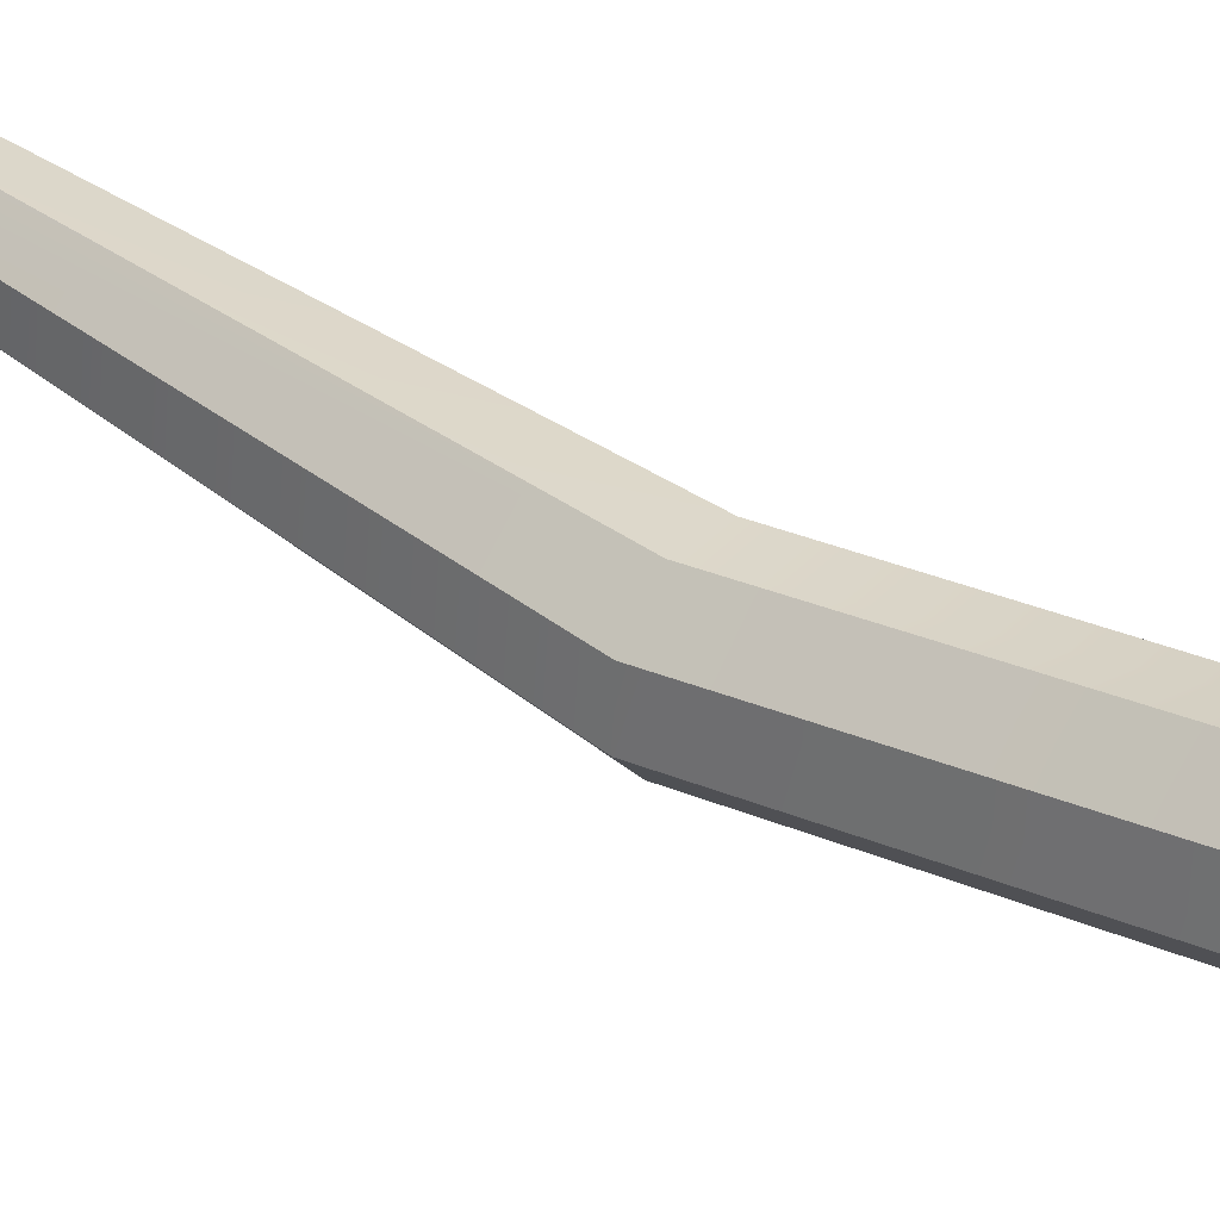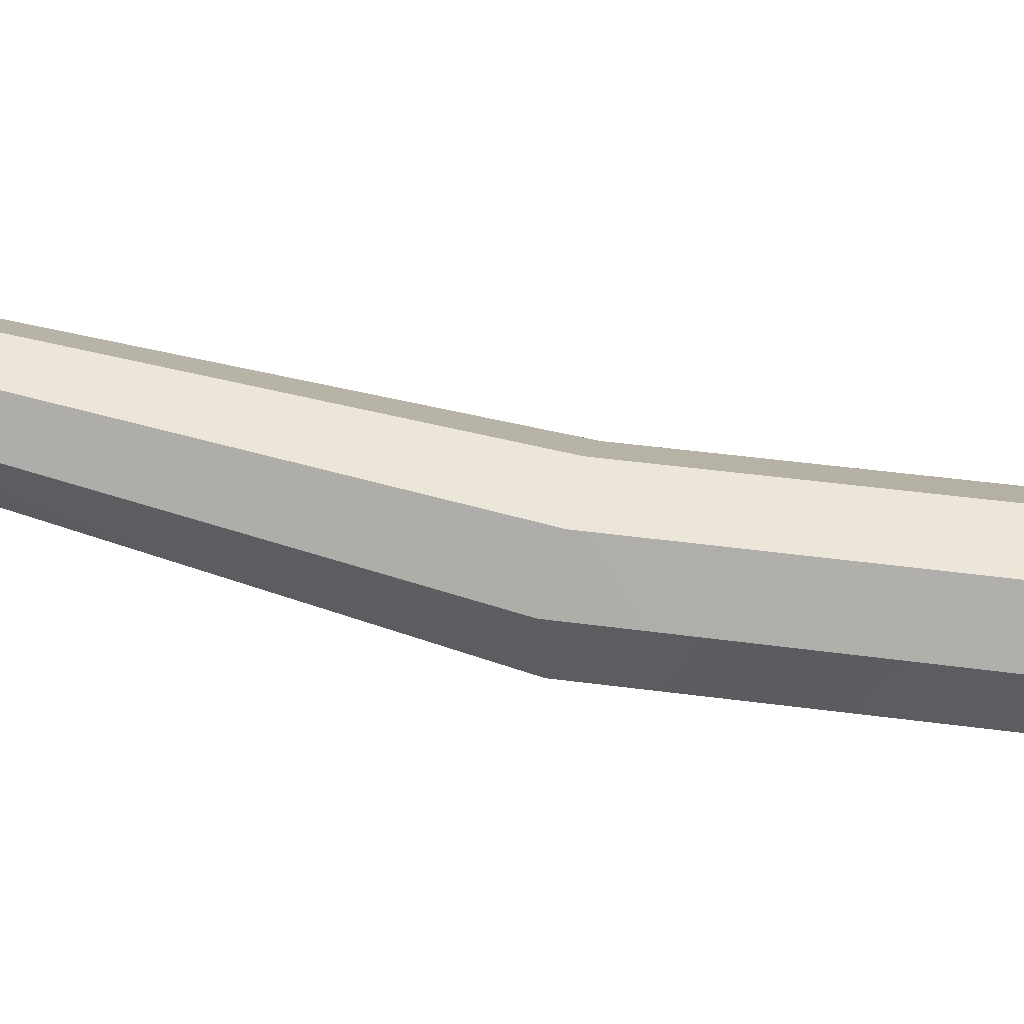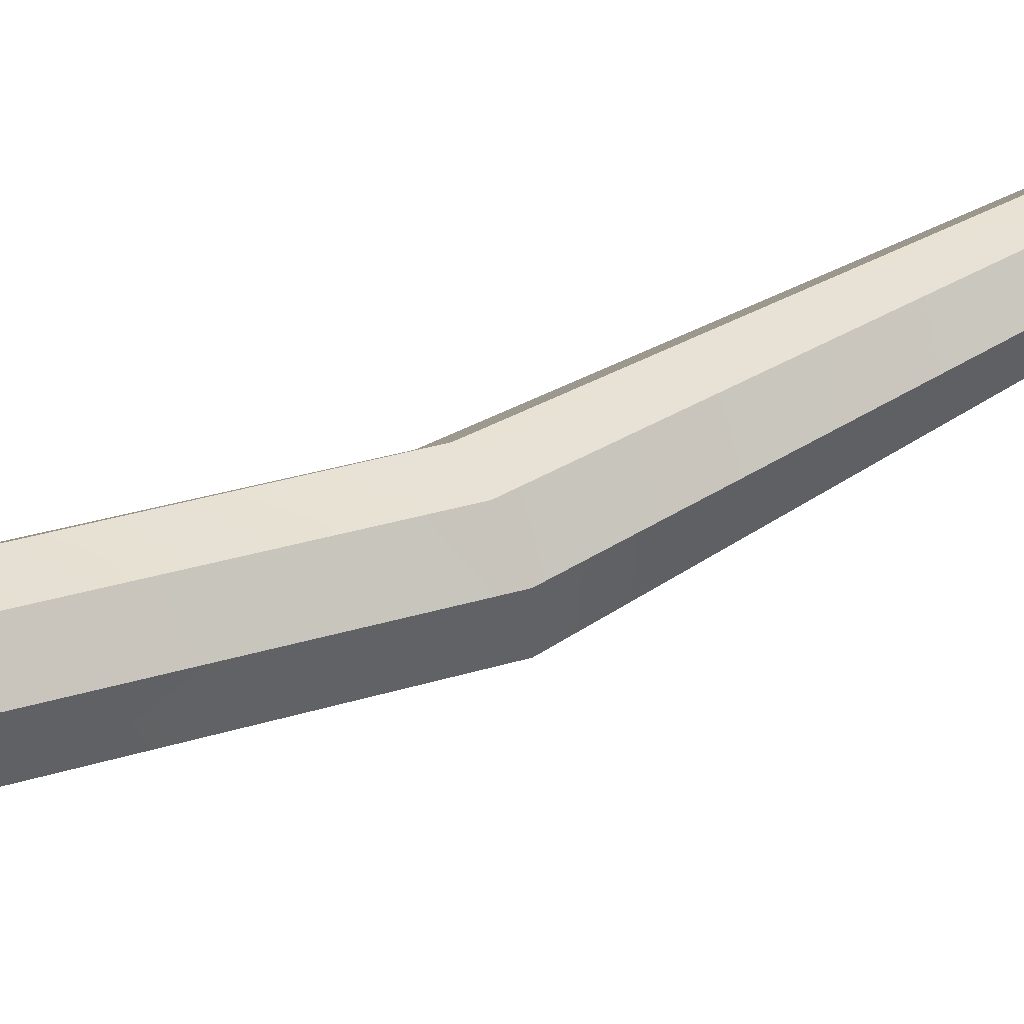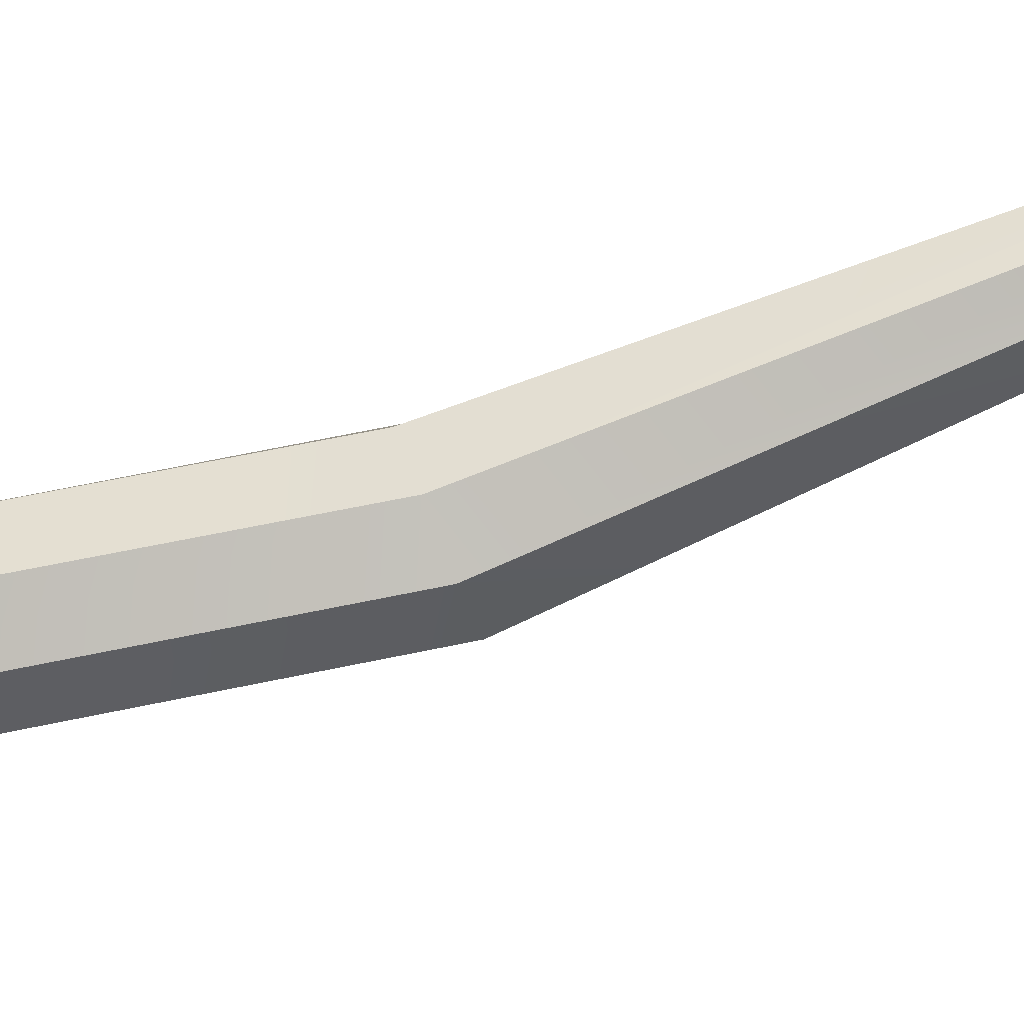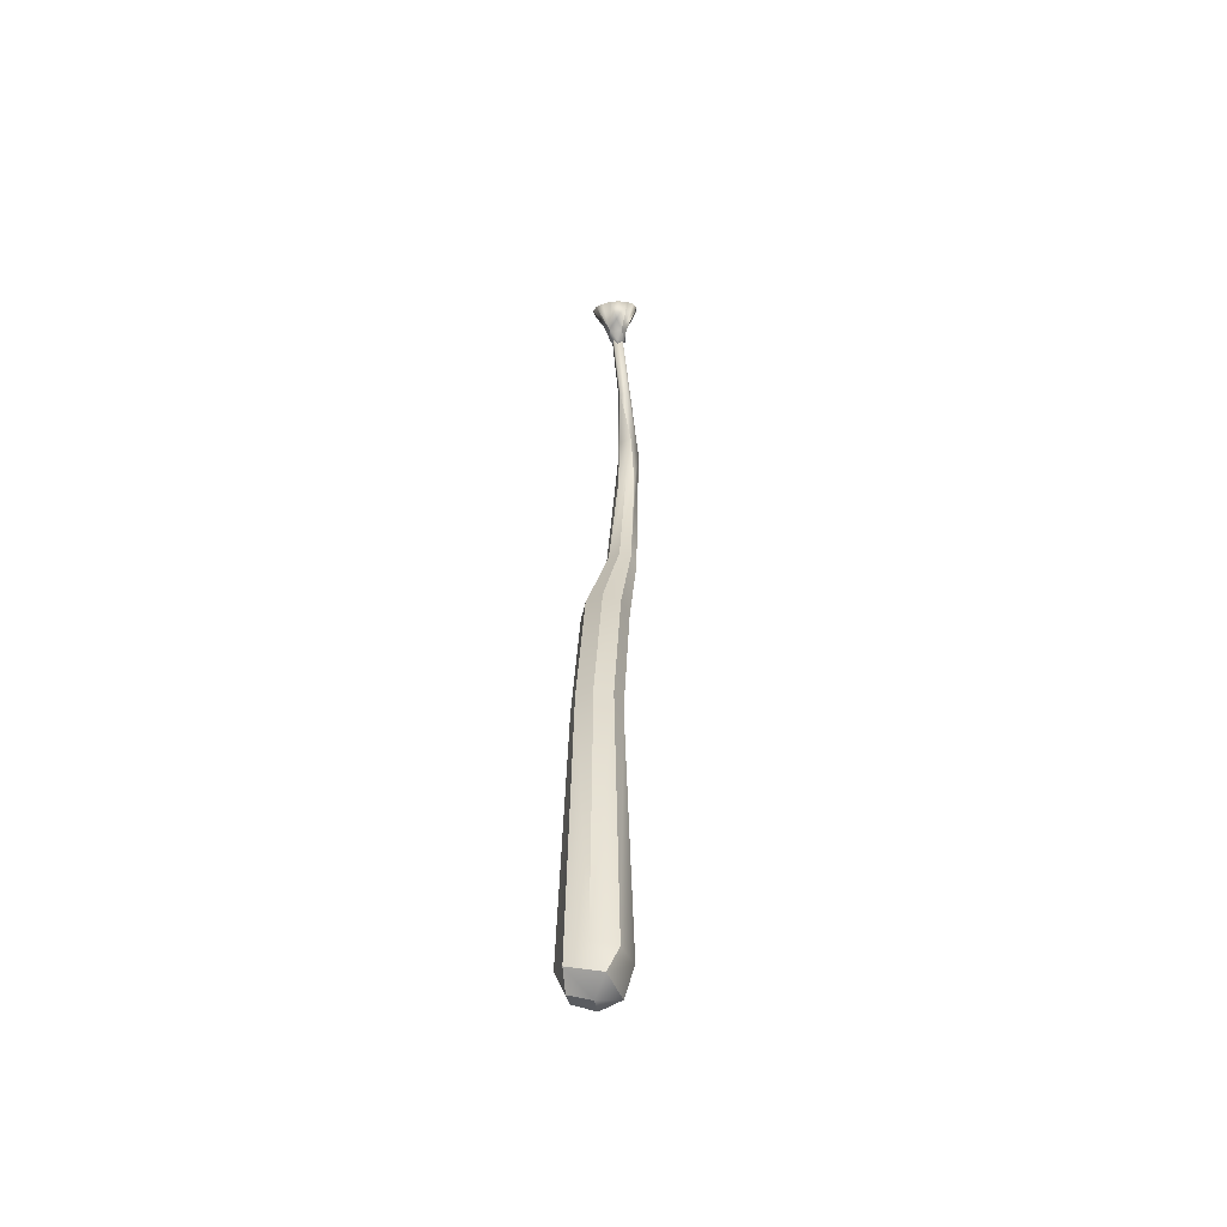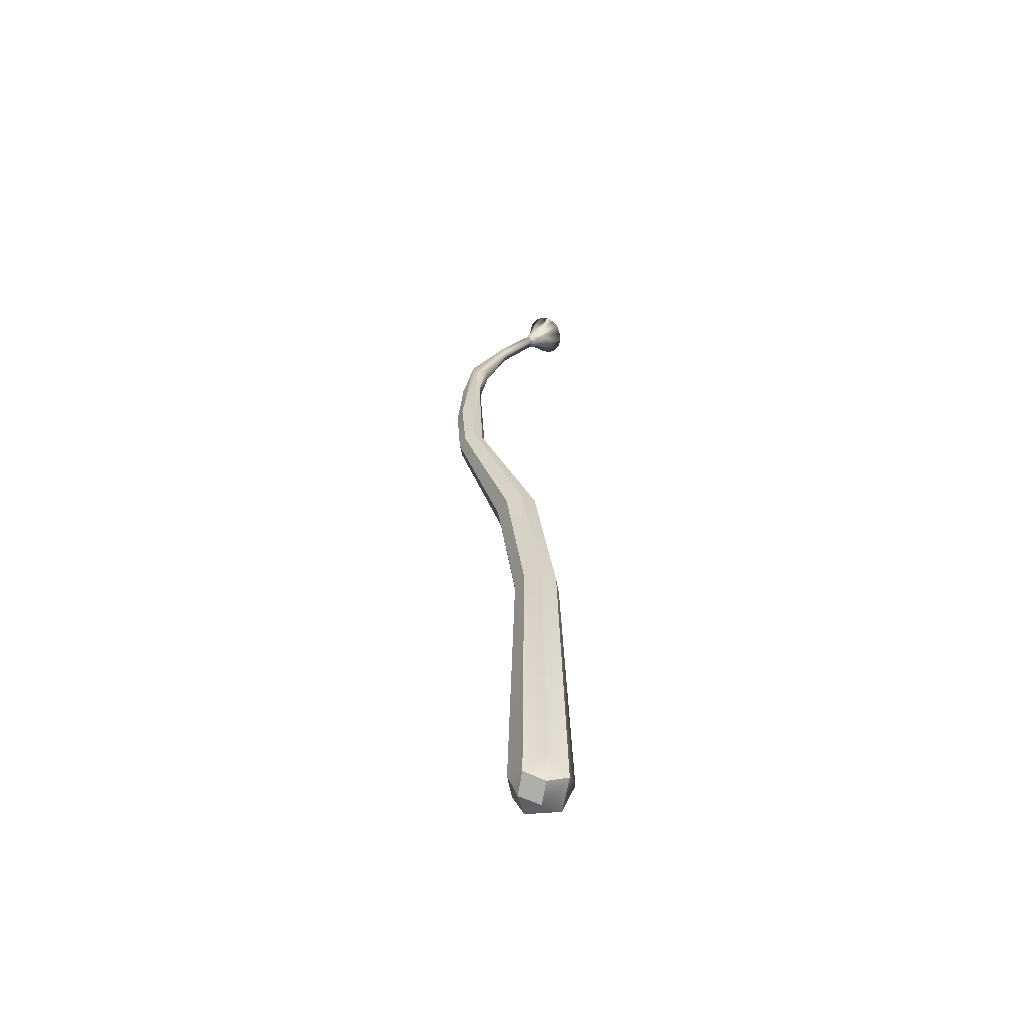
<metadata>
{"format":"obj","ext":"obj","renderer":"f3d","projection":"perspective","resolution":1024,"background":"white","views":[{"elev":13.0,"azim":-53.9,"up":"+Z"},{"elev":-50.7,"azim":-91.6,"up":"+Z"},{"elev":8.9,"azim":61.3,"up":"+Z"},{"elev":-26.4,"azim":100.3,"up":"+Z"},{"elev":-52.2,"azim":-164.9,"up":"+Y"},{"elev":-58.1,"azim":87.5,"up":"+Y"}]}
</metadata>
<code>
o Cube.001
v 0.3167 28.67 0.04573
v 0.8703 26.64 0.4942
v 0.433 26.64 0.4653
v 0.4252 26.58 1.152
v 0.941 26.58 1.084
v 1.542 9.896 -2.058
v 0.4302 9.875 -1.903
v 0.5845 9.773 -0.7905
v 1.699 9.778 -0.9462
v 1.661 -0.6139 -2.225
v 0.5871 -0.9019 -2.055
v 0.4396 -0.8966 -0.9484
v 1.858 -0.6141 -0.8287
v 0.9857 24.65 0.7937
v 0.435 24.58 0.8808
v 0.5508 22.08 1.55
v 1.278 22.12 1.454
v 1.288 20.04 0.6203
v 0.5359 19.92 0.6809
v 0.6398 19.71 1.389
v 1.381 19.73 1.288
v 1.479 15.11 -1.378
v 0.3835 15.01 -1.24
v 0.5368 14.78 -0.1724
v 1.638 14.73 -0.3363
v 0.2198 -0.1481 -2.061
v 0.4318 -0.1481 -0.5848
v 0.6225 28.56 -0.3129
v 0.3414 28.61 -0.2496
v 0.7345 29.01 -0.193
v 0.3207 30.85 -1.427
v 0.5366 28.95 -0.003674
v 1.772 -0.9218 -1.528
v 1.163 -0.9218 -0.7205
v 0.7043 24.58 0.7371
v 0.7959 24.74 1.465
v 1.041 25.99 0.9181
v 0.2957 26.29 0.9847
v 0.9301 22.16 1.634
v 1.475 20.09 0.9768
v 0.8854 19.99 0.5022
v 0.4485 19.85 1.064
v 1.029 19.74 1.49
v 0.9569 9.914 -2.188
v 0.2974 9.787 -1.319
v 1.17 9.813 -0.6603
v 1.829 9.809 -1.533
v 0.922 -0.1111 -2.452
v 0.0409 -0.1111 -1.287
v 1.206 -0.1111 -0.4058
v 2.087 -0.1111 -1.571
v 0.6767 26.86 1.117
v 0.9008 15.18 -1.491
v 0.2528 14.9 -0.6799
v 1.116 14.74 -0.04408
v 1.766 14.95 -0.8859
v 0.5081 30.57 -1.717
v 0.623 30.75 -1.485
v 0.2121 30.63 -1.617
v 1.064 -1.179 -1.429
v 0.4288 30.57 -1.148
v 0.4235 30.84 -1.277
v 0.462 31.24 -1.39
v 0.3325 31.85 -1.447
v 0.1847 31.59 -1.451
v 0.3342 31.36 -2.012
v 0.4393 30.34 -1.303
v 0.6304 31.84 -1.514
v 0.7413 31.54 -1.588
v 0.6418 30.51 -1.273
v 0.7387 31.03 -1.54
v 0.8853 31.76 -1.669
v 1.059 31.63 -1.891
v 0.2845 31.33 -2.037
v 0.661 30.38 -1.446
v 0.792 30.84 -1.8
v 1.125 31.47 -2.149
v 0.8947 31.12 -2.163
v 1.07 31.29 -2.398
v 0.4221 30.13 -1.152
v 0.6154 30.62 -1.852
v 0.8995 31.13 -2.613
v 0.4069 30.26 -1.568
v 0.4435 30.47 -1.796
v 0.6345 30.99 -2.729
v 0.461 30.88 -2.423
v 0.2474 30.68 -2.177
v 0.3155 30.94 -2.778
v 0.4162 30.34 -1.307
v 0.1566 30.57 -1.787
v 0.002277 30.96 -2.707
v -0.167 30.95 -2.235
v 0.2614 31.37 -1.984
v 0.4266 30.14 -1.128
v 0.1986 30.36 -1.403
v -0.2589 31.04 -2.545
v 0.04216 30.71 -1.601
v -0.4261 31.19 -2.332
v 0.1855 30.48 -1.242
v -0.4823 31.37 -2.069
v -0.2505 31.35 -1.703
v 0.1392 30.89 -1.401
v -0.4083 31.54 -1.809
v -0.2266 31.69 -1.604
v 0.03263 31.8 -1.478
f 12 60 34
f 35 14 18
f 39 17 36
f 36 4 16
f 17 37 5
f 42 16 38
f 17 39 43
f 20 43 16
f 13 50 34
f 10 51 33
f 3 38 29
f 4 52 1
f 52 30 32
f 2 30 37
f 43 20 24
f 53 19 41
f 54 19 23
f 25 56 21
f 7 54 23
f 46 24 8
f 25 55 46
f 47 6 56
f 35 2 14
f 60 11 10 33
f 59 29 1
f 60 12 11
f 31 58 57
f 31 57 59
f 16 4 38
f 39 36 16
f 36 17 5
f 40 37 17
f 41 35 18
f 16 43 39
f 42 20 16
f 21 17 43
f 10 11 48
f 11 26 48
f 12 27 49
f 13 33 51
f 3 28 2
f 38 4 1
f 38 1 29
f 5 30 52
f 52 32 1
f 30 2 28
f 54 42 19
f 23 19 53
f 55 43 24
f 56 40 21
f 45 54 7
f 46 9 25
f 24 46 55
f 6 22 56
f 35 15 3
f 2 35 3
f 4 36 52
f 37 14 2
f 31 59 1
f 31 1 32
f 14 37 40 18
f 41 19 15 35
f 19 42 38 15
f 48 44 6 10
f 17 21 40
f 48 26 7 44
f 45 7 26 49
f 49 27 8 45
f 50 46 8 27
f 50 13 9 46
f 51 47 9 13
f 51 10 6 47
f 11 12 49 26
f 34 50 27 12
f 34 60 33 13
f 29 28 3
f 24 20 42 54
f 5 37 30
f 41 18 22 53
f 55 25 21 43
f 22 18 40 56
f 44 7 23 53
f 44 53 22 6
f 24 54 45 8
f 47 56 25 9
f 59 57 28 29
f 38 3 15
f 5 52 36
f 58 30 28 57
f 32 30 58 31
f 95 97 90
f 99 102 97
f 92 100 101
f 66 78 74
f 93 65 66
f 67 74 80
f 80 74 89
f 67 70 61
f 67 75 70
f 80 83 75
f 94 95 83
f 94 61 95
f 84 83 90
f 90 83 95
f 97 95 99
f 81 76 75
f 87 84 90
f 86 82 85
f 88 86 85
f 96 92 91
f 98 92 96
f 69 68 72
f 69 72 73
f 79 78 77
f 82 78 79
f 86 78 82
f 103 101 100
f 101 103 104
f 65 105 64
f 65 69 66
f 92 101 93
f 101 65 93
f 66 69 78
f 74 78 86
f 74 86 92
f 74 92 93
f 66 74 67
f 93 66 94
f 99 95 61
f 89 83 80
f 67 80 75
f 83 89 94
f 61 94 67
f 70 62 61
f 99 61 62 102
f 71 70 75 76
f 70 71 62
f 63 71 72 68
f 71 63 62
f 87 81 84
f 63 102 62
f 68 64 63
f 71 76 77 73
f 73 72 71
f 76 81 82 79
f 79 77 76
f 81 87 88 85
f 85 82 81
f 87 90 96 91
f 91 88 87
f 90 97 100 98
f 98 96 90
f 97 102 104 103
f 103 100 97
f 102 63 64 105
f 105 104 102
f 86 88 91 92
f 64 68 69 65
f 100 92 98
f 73 77 78 69
f 104 105 65 101
f 89 74 93 94
f 67 94 66
f 83 84 81 75

</code>
